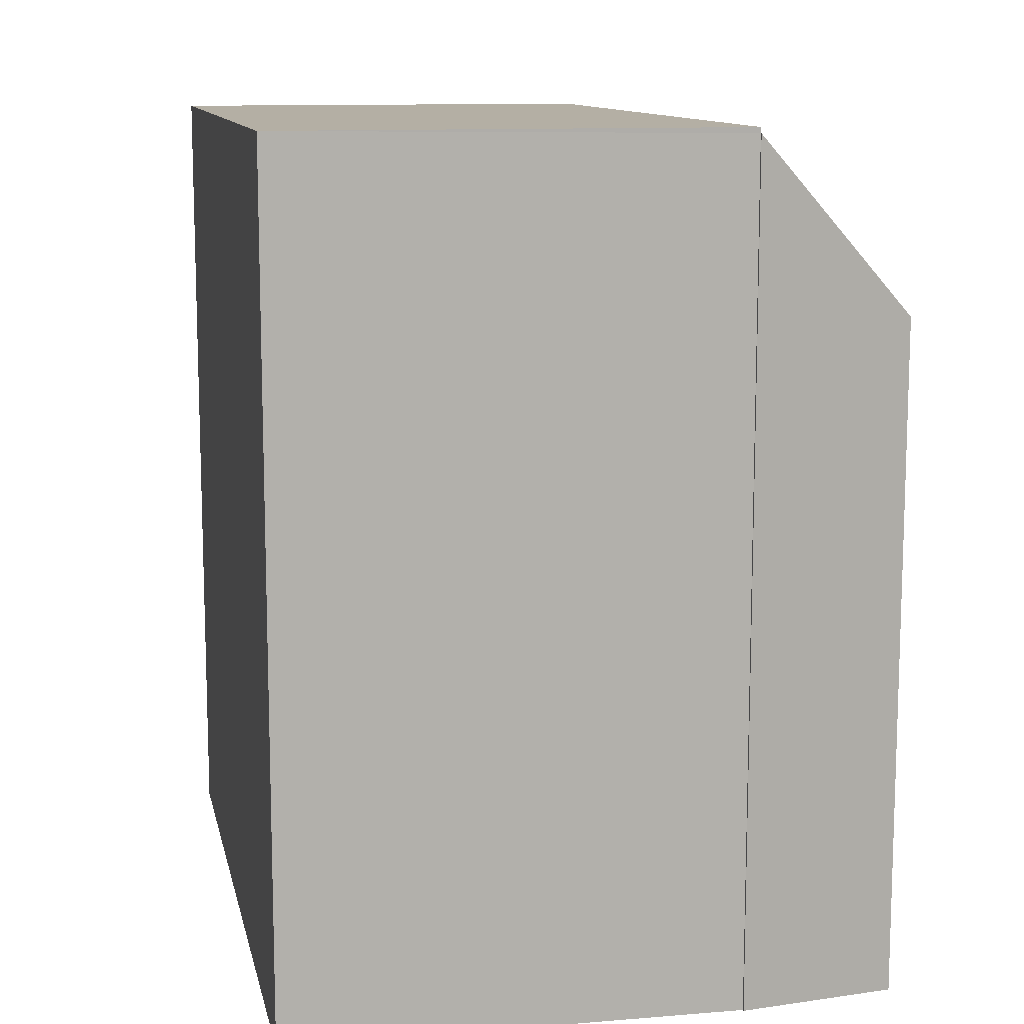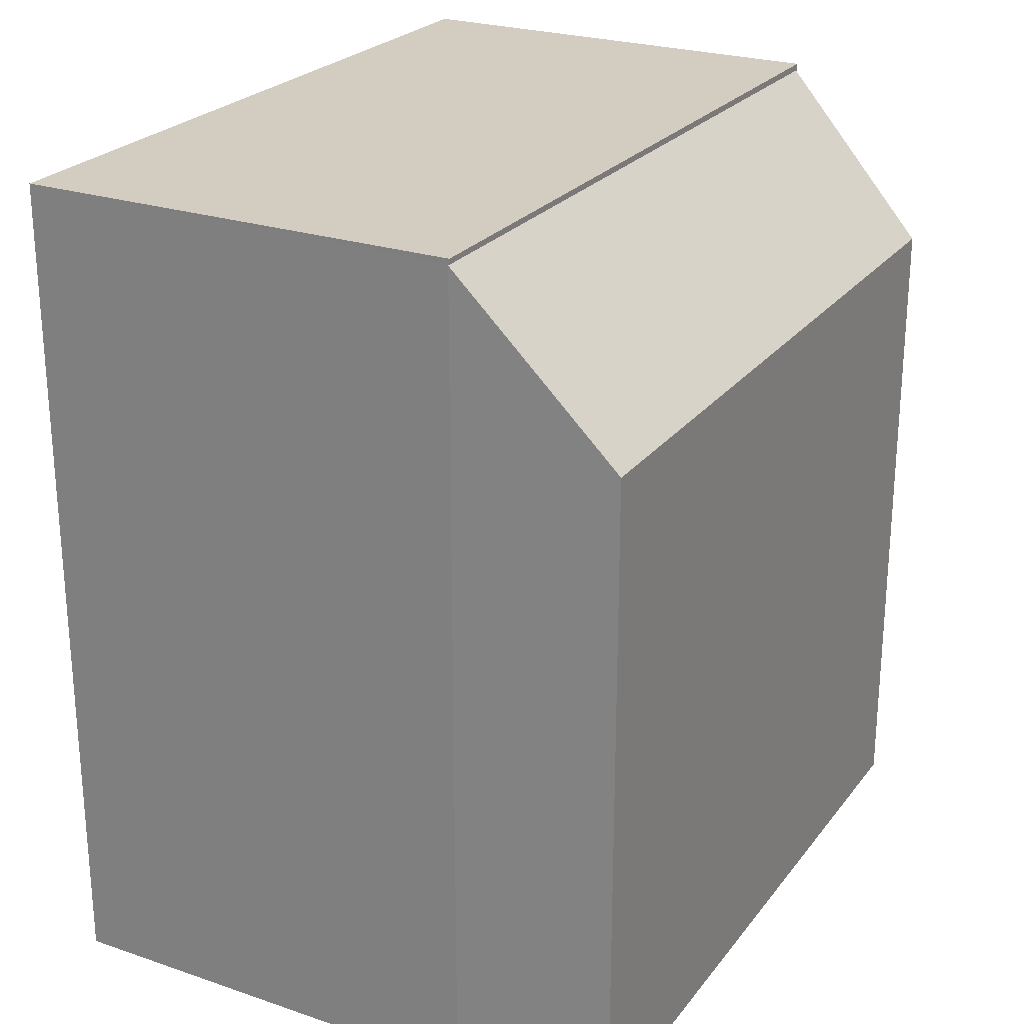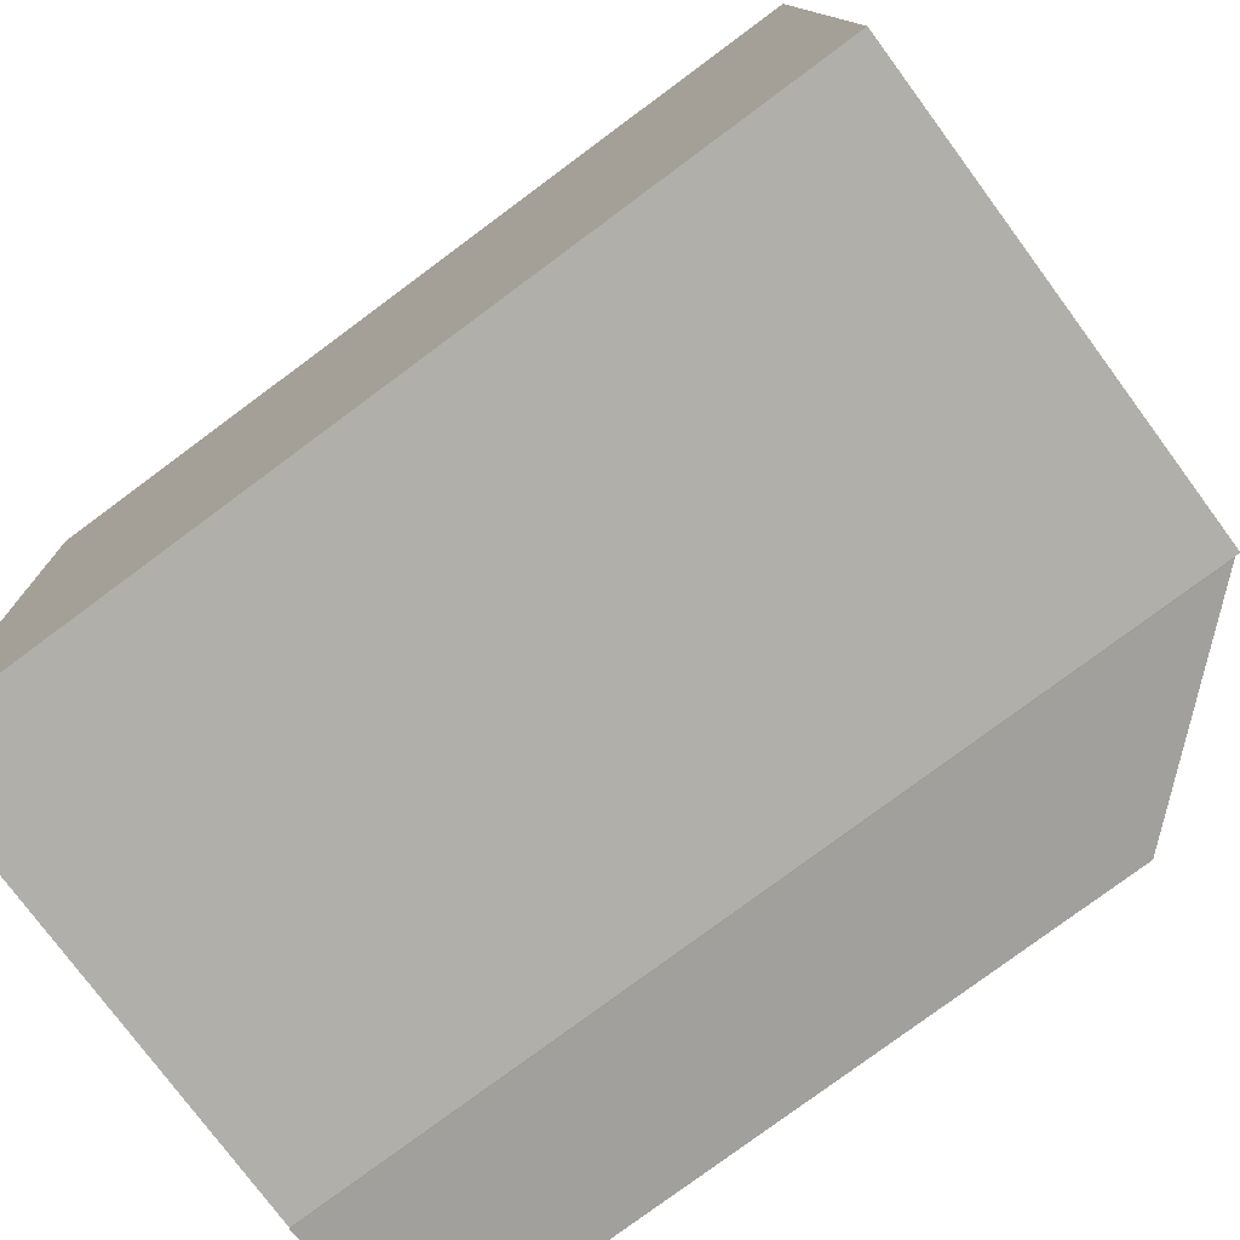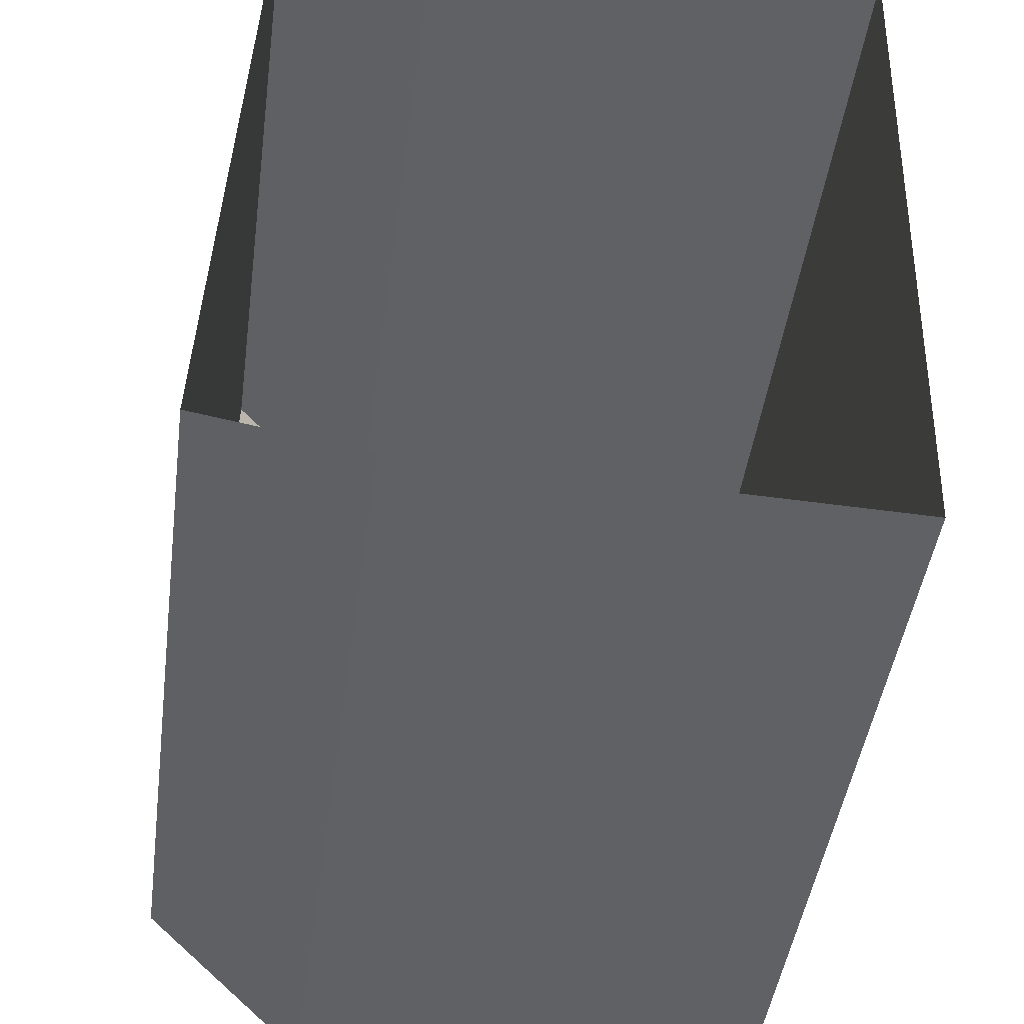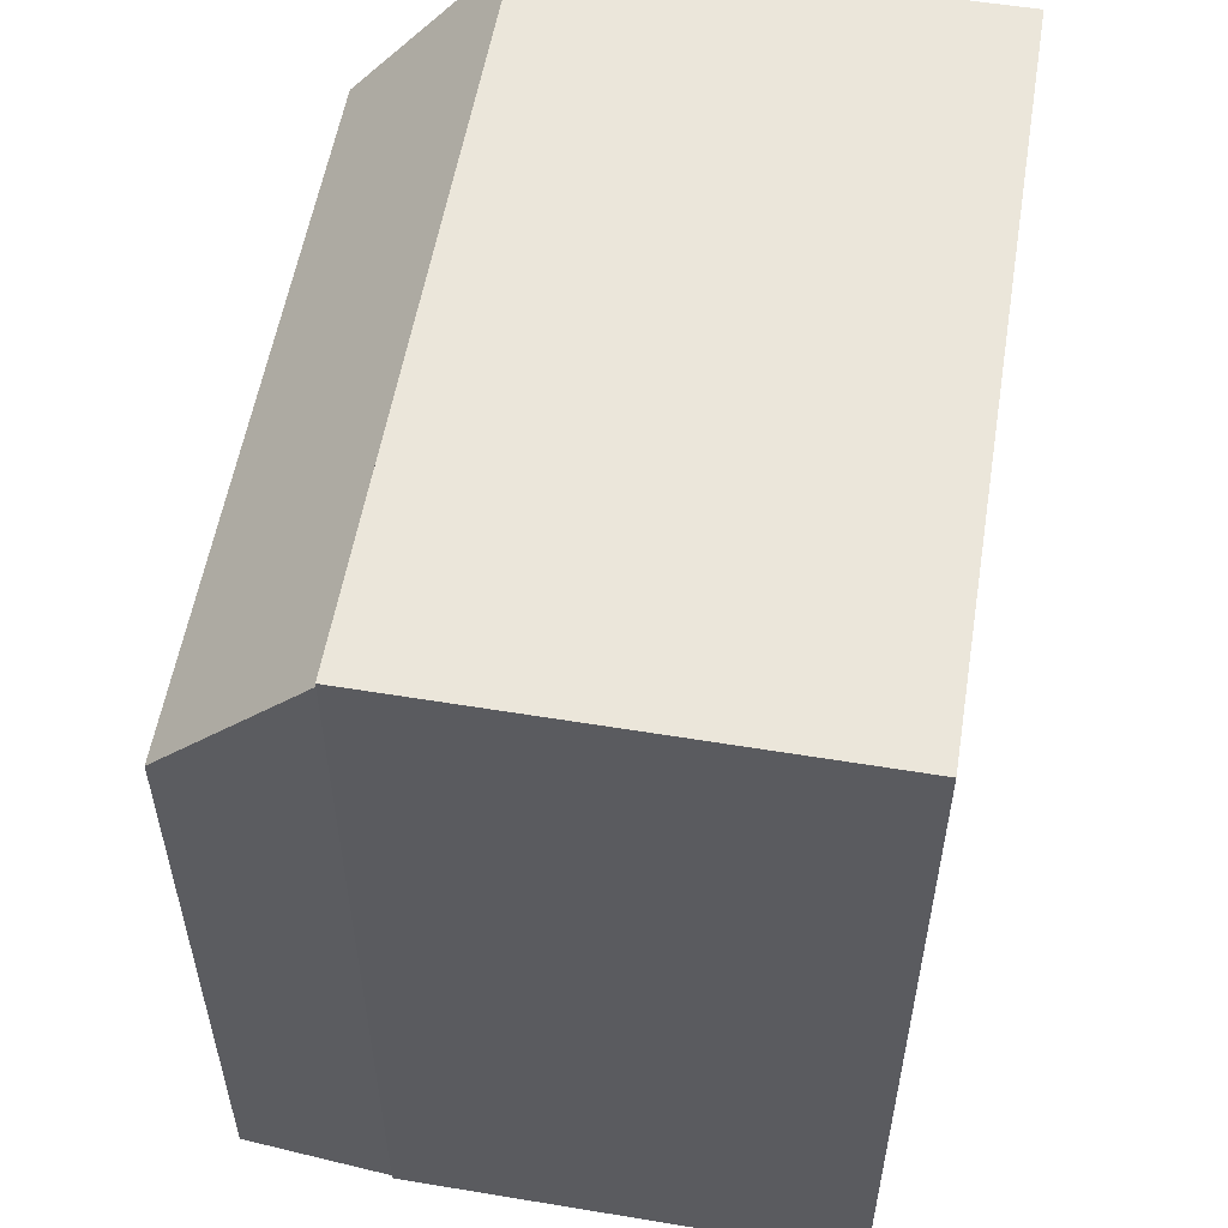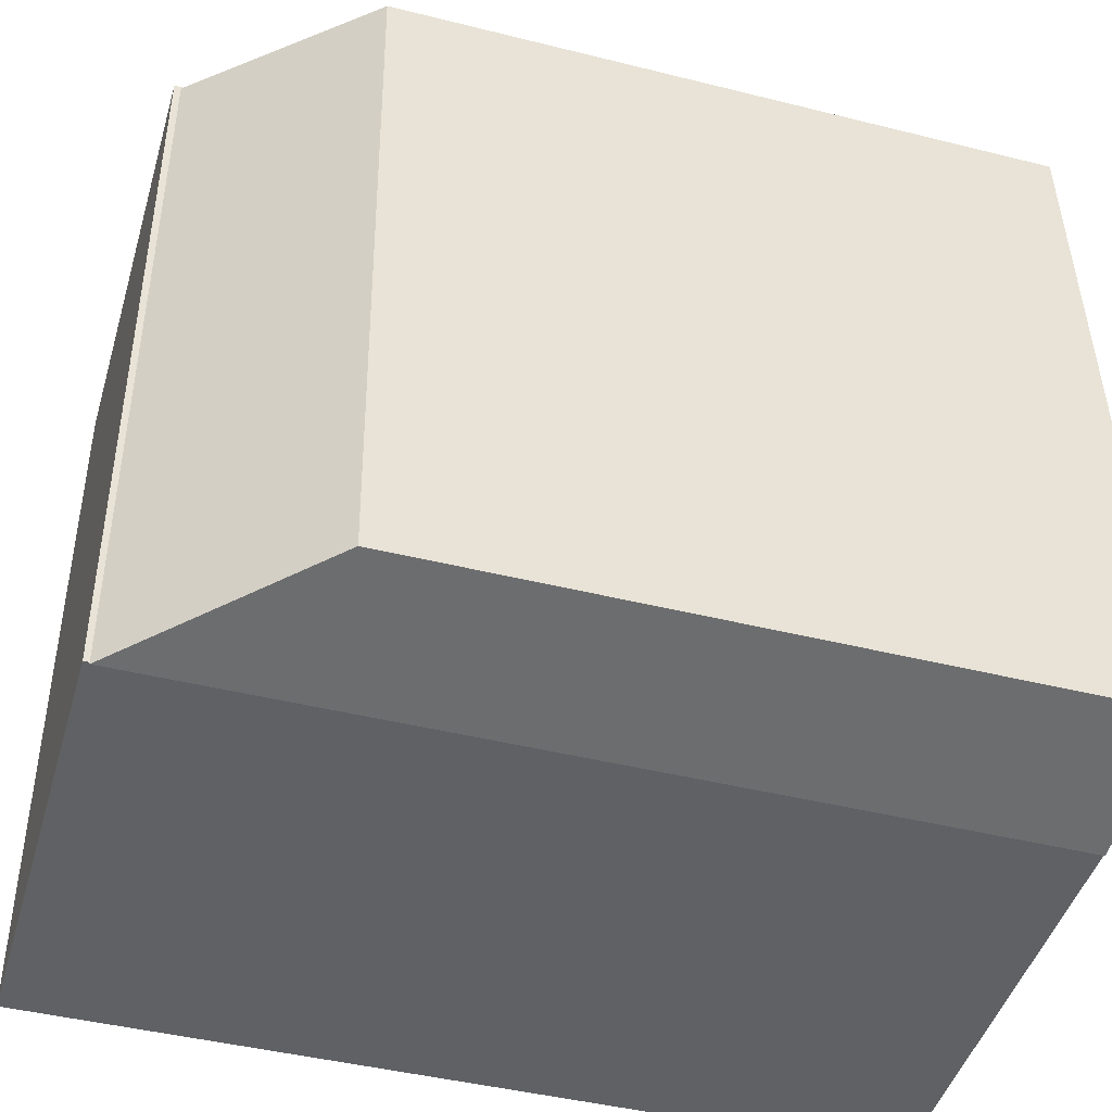
<metadata>
{"format":"obj","ext":"obj","renderer":"f3d","projection":"perspective","resolution":1024,"background":"white","views":[{"elev":11.4,"azim":-9.6,"up":"+Z"},{"elev":24.6,"azim":30.7,"up":"+Z"},{"elev":-79.2,"azim":-53.5,"up":"+Y"},{"elev":-45.4,"azim":172.3,"up":"+Y"},{"elev":54.9,"azim":-168.4,"up":"+Z"},{"elev":-44.2,"azim":73.7,"up":"+Y"}]}
</metadata>
<code>
v -1.243e+04 -3.481e+04 46.29
v -1.243e+04 -3.481e+04 35.43
v -1.243e+04 -3.482e+04 35.43
v -1.243e+04 -3.482e+04 46.29
v -1.242e+04 -3.481e+04 46.29
v -1.242e+04 -3.481e+04 35.43
v -1.242e+04 -3.482e+04 46.29
v -1.242e+04 -3.481e+04 46.2
v -1.242e+04 -3.482e+04 46.22
v -1.242e+04 -3.481e+04 35.43
v -1.242e+04 -3.482e+04 35.43
v -1.242e+04 -3.482e+04 44.02
v -1.242e+04 -3.482e+04 35.43
v -1.242e+04 -3.481e+04 35.43
v -1.242e+04 -3.481e+04 44.06
v -1.242e+04 -3.482e+04 46.23
v -1.242e+04 -3.482e+04 35.43
f 10 3 2
f 2 6 10
f 11 13 17
f 10 11 3
f 14 13 10
f 10 13 11
f 5 1 4
f 7 5 4
f 8 12 15
f 16 12 9
f 12 8 9
f 1 2 3
f 4 1 3
f 5 6 2
f 1 5 2
f 7 8 5
f 5 8 6
f 7 9 8
f 6 8 10
f 11 9 3
f 9 7 4
f 9 4 3
f 12 13 14
f 15 12 14
f 12 16 17
f 13 12 17
f 9 17 16
f 9 11 17
f 15 14 10
f 8 15 10

</code>
